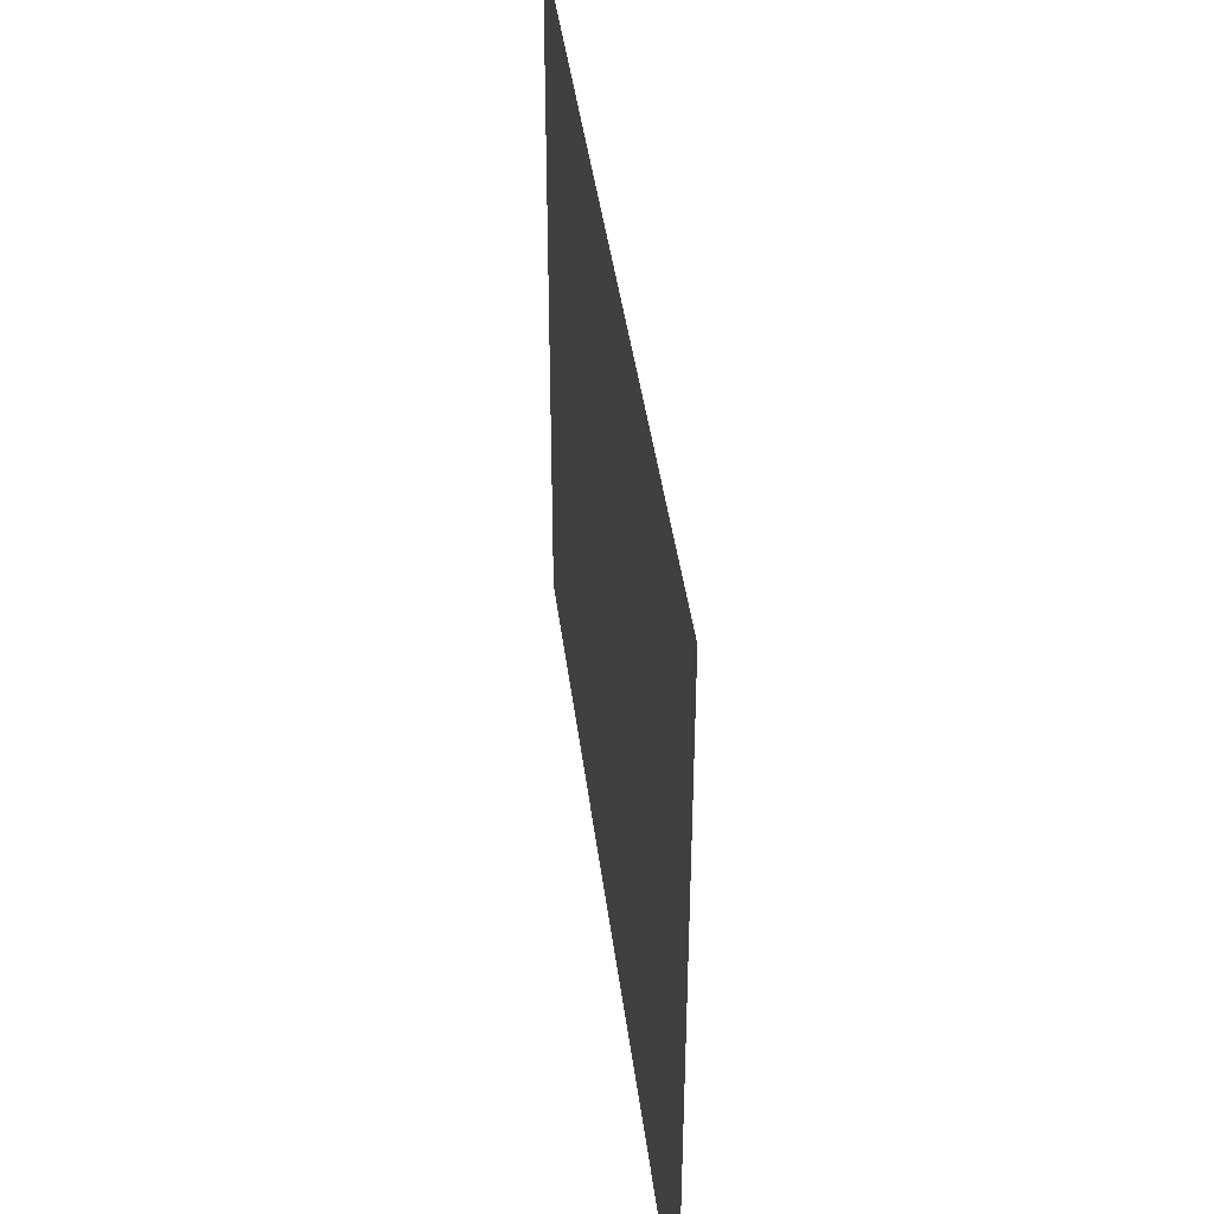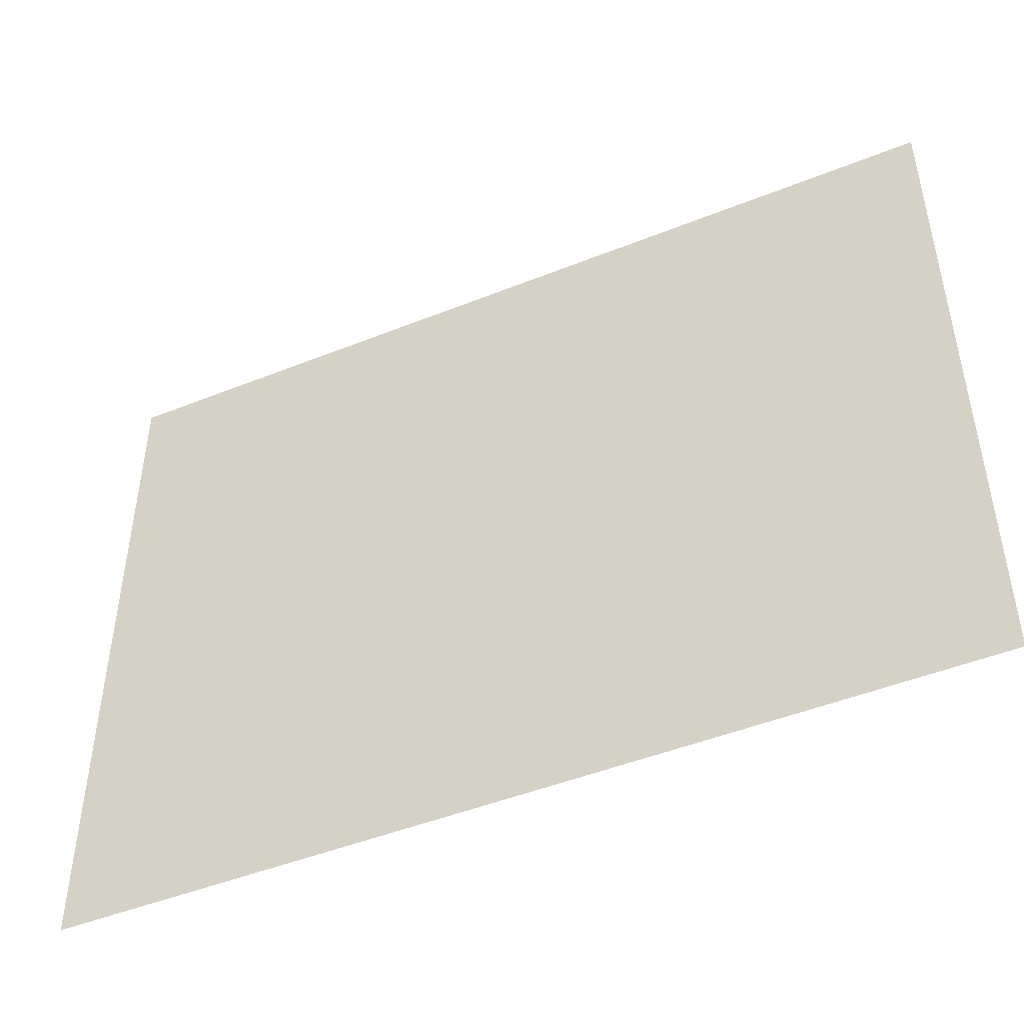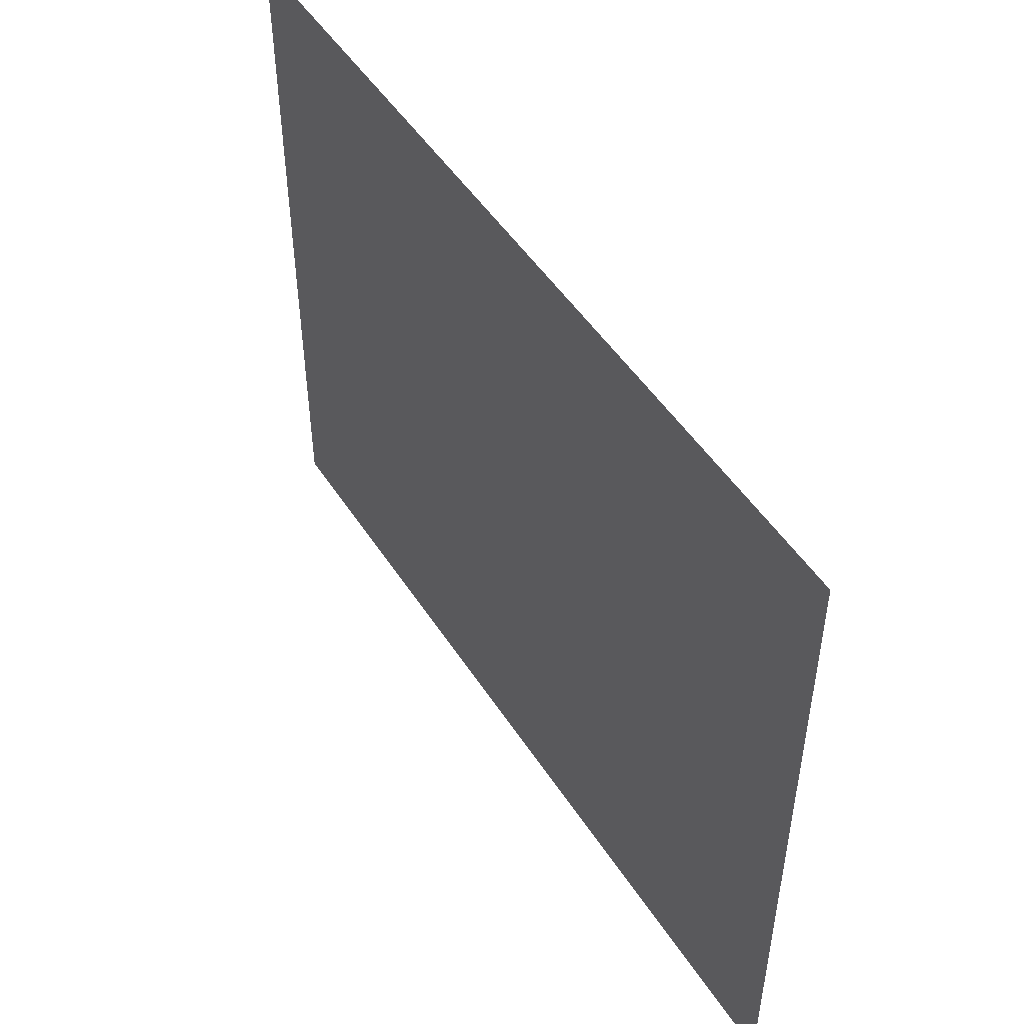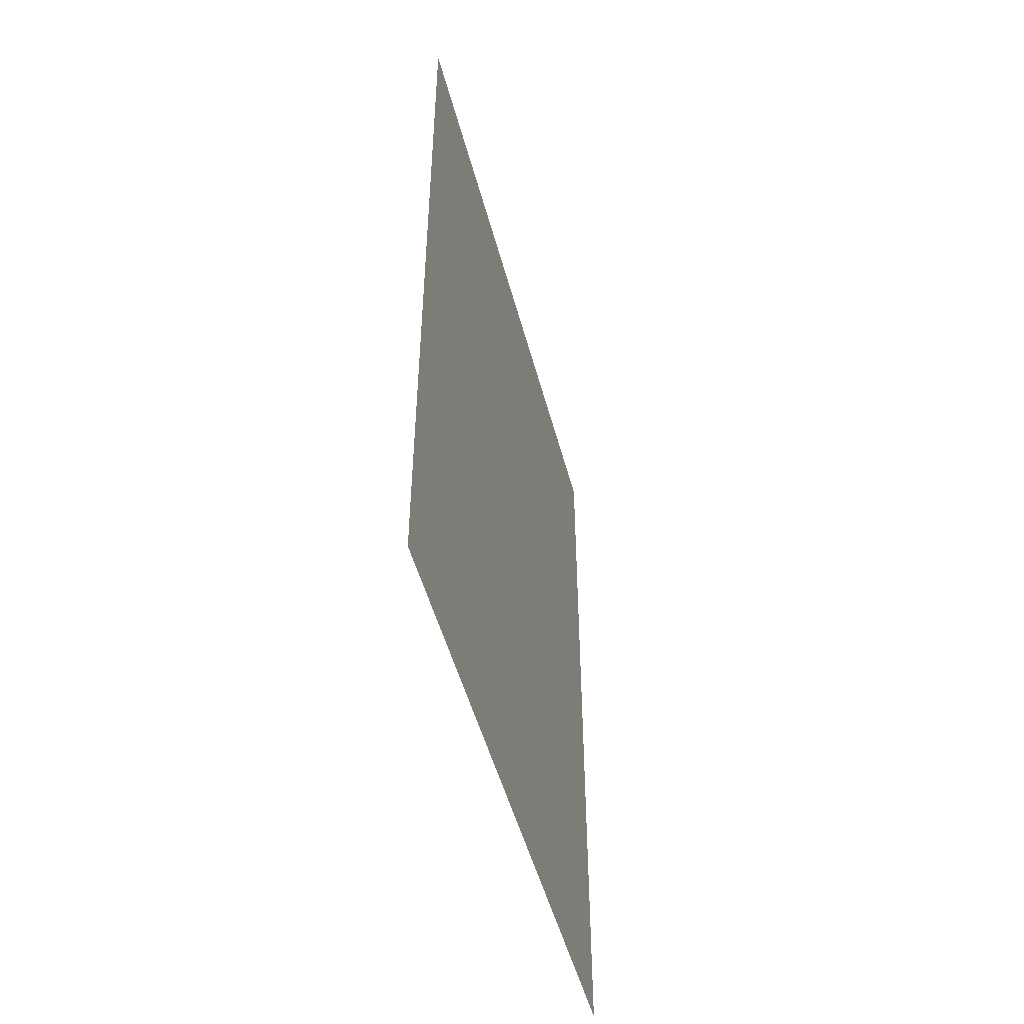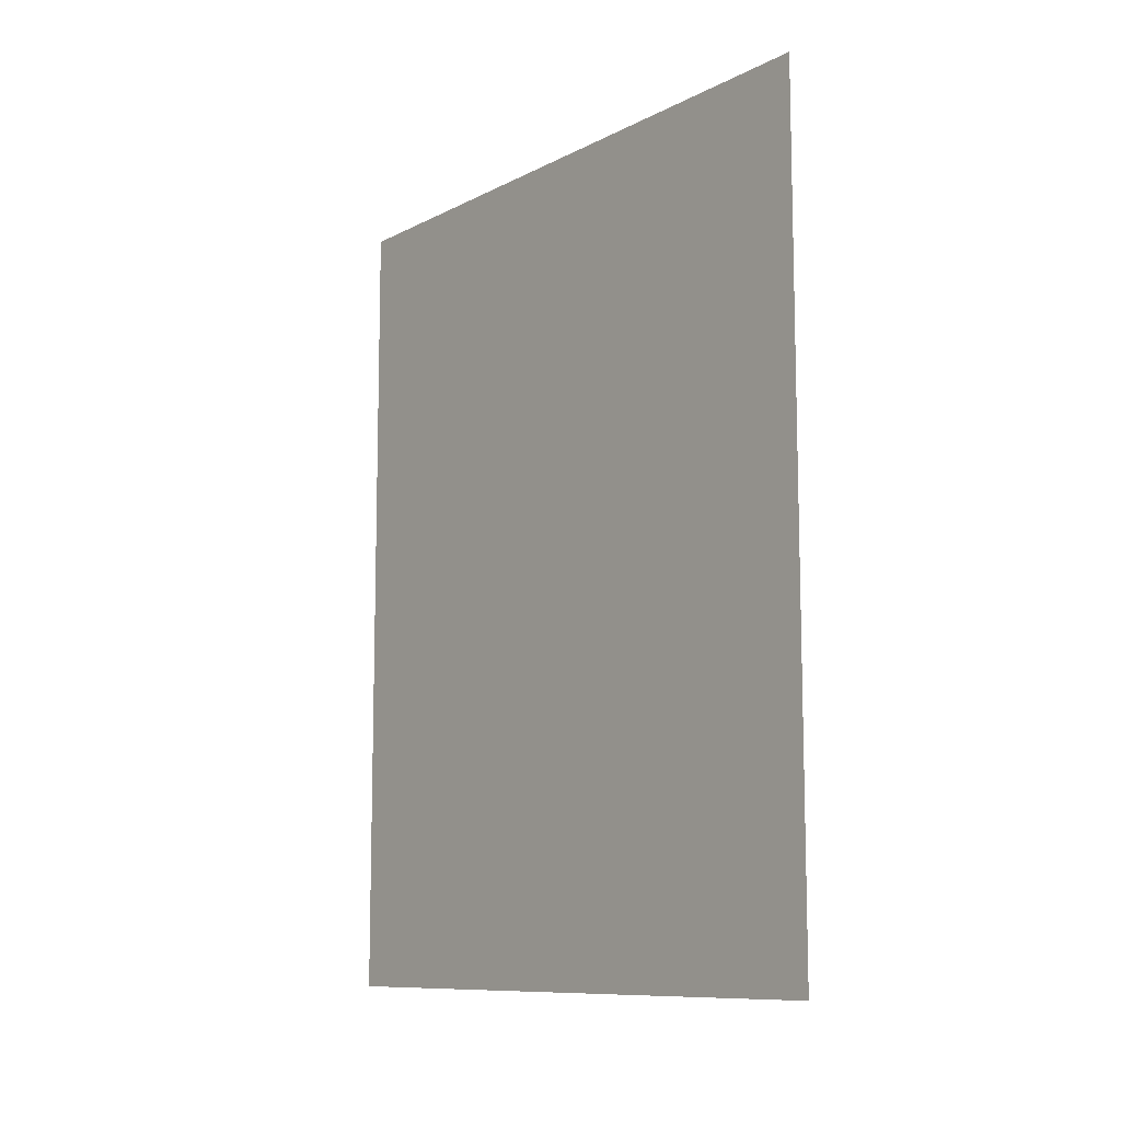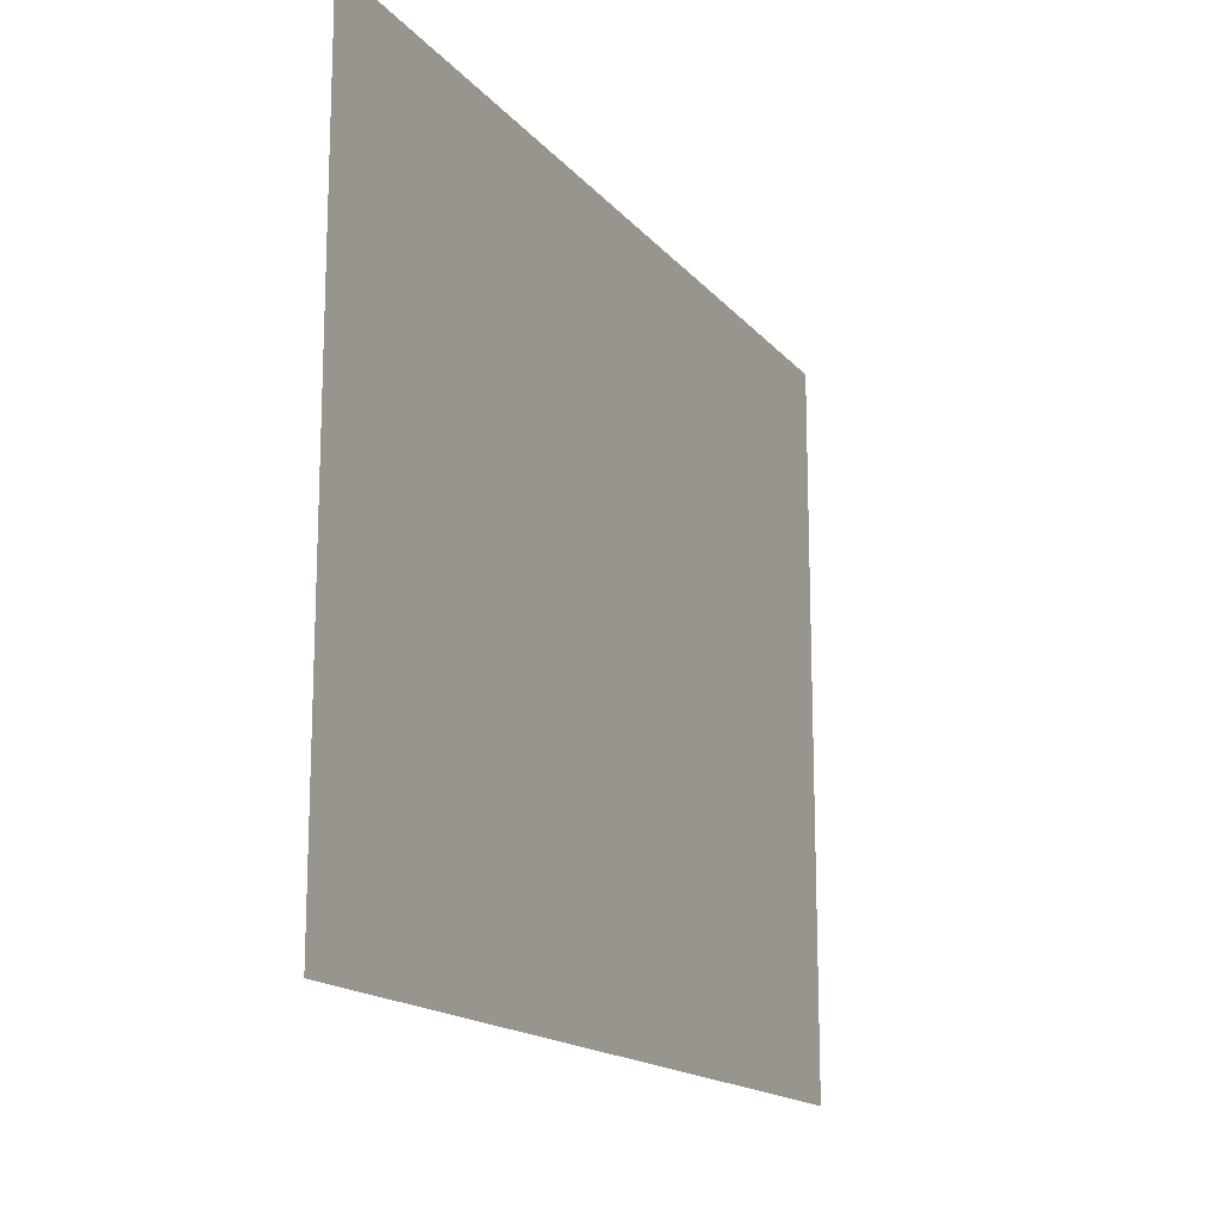
<metadata>
{"format":"obj","ext":"obj","renderer":"f3d","projection":"perspective","resolution":1024,"background":"white","views":[{"elev":41.0,"azim":173.0,"up":"+Z"},{"elev":-47.2,"azim":114.4,"up":"+Z"},{"elev":49.4,"azim":-31.6,"up":"+Z"},{"elev":-49.4,"azim":-165.4,"up":"+Y"},{"elev":-10.2,"azim":141.8,"up":"+Y"},{"elev":-15.9,"azim":-154.5,"up":"+Z"}]}
</metadata>
<code>
o mesh2/mesh2-geometry#mesh2-geometry
v 0.8963 0.269 0.1866
v 0.8963 -0.2569 -0.2321
v 0.8963 -0.2569 0.1866
v 0.8963 0.269 -0.2321
f 1 2 3
f 2 1 4
f 3 2 1
f 4 1 2

</code>
